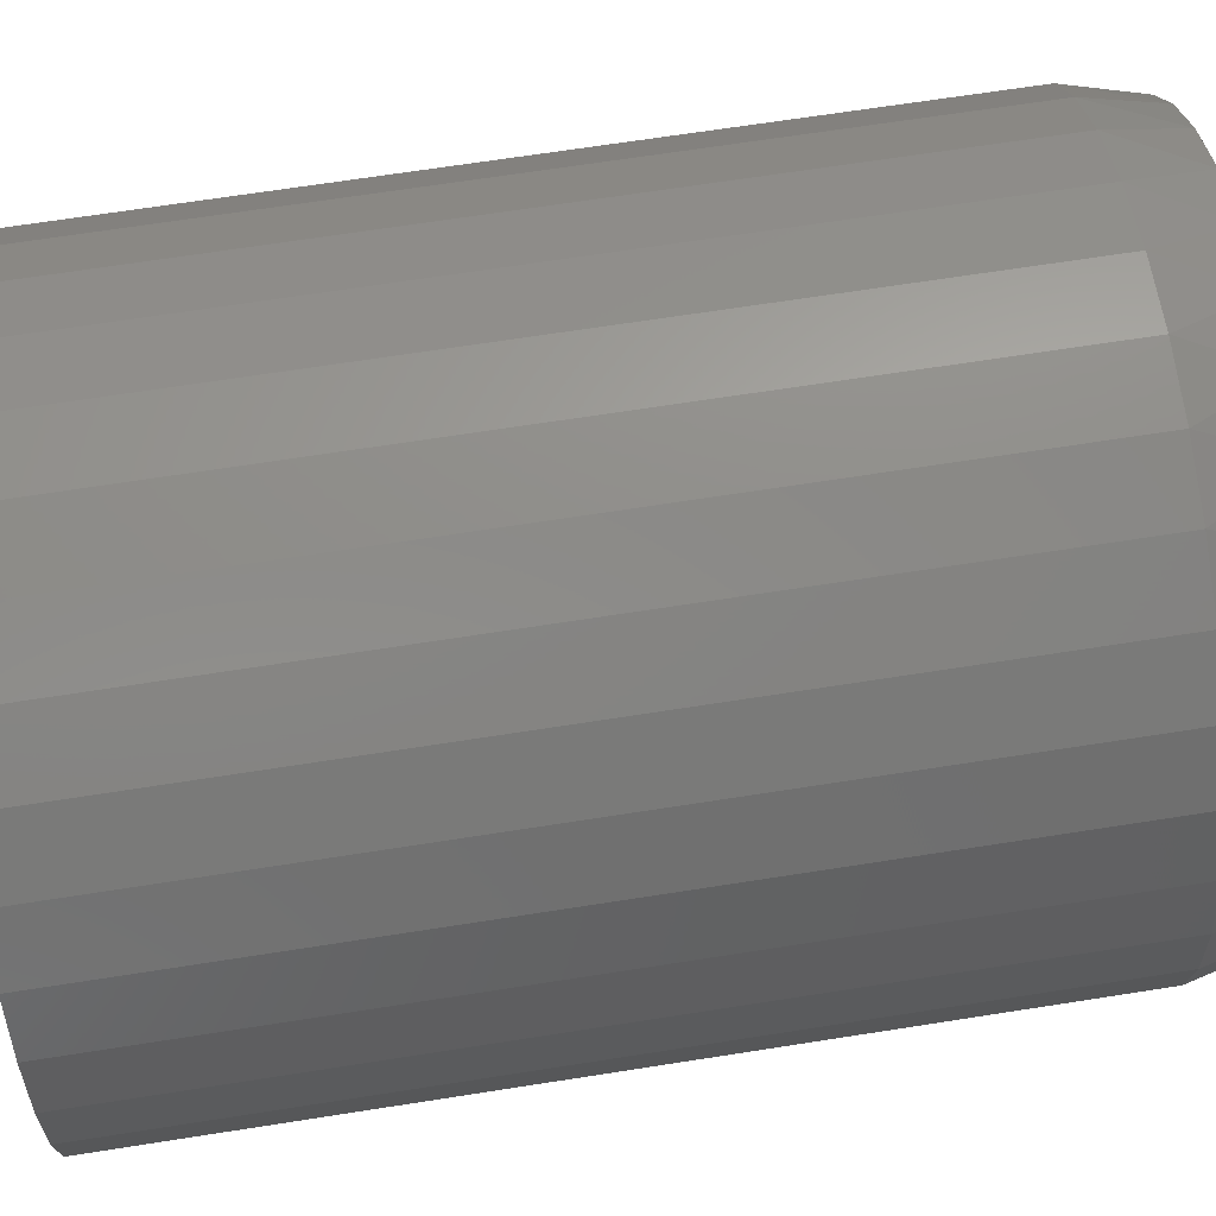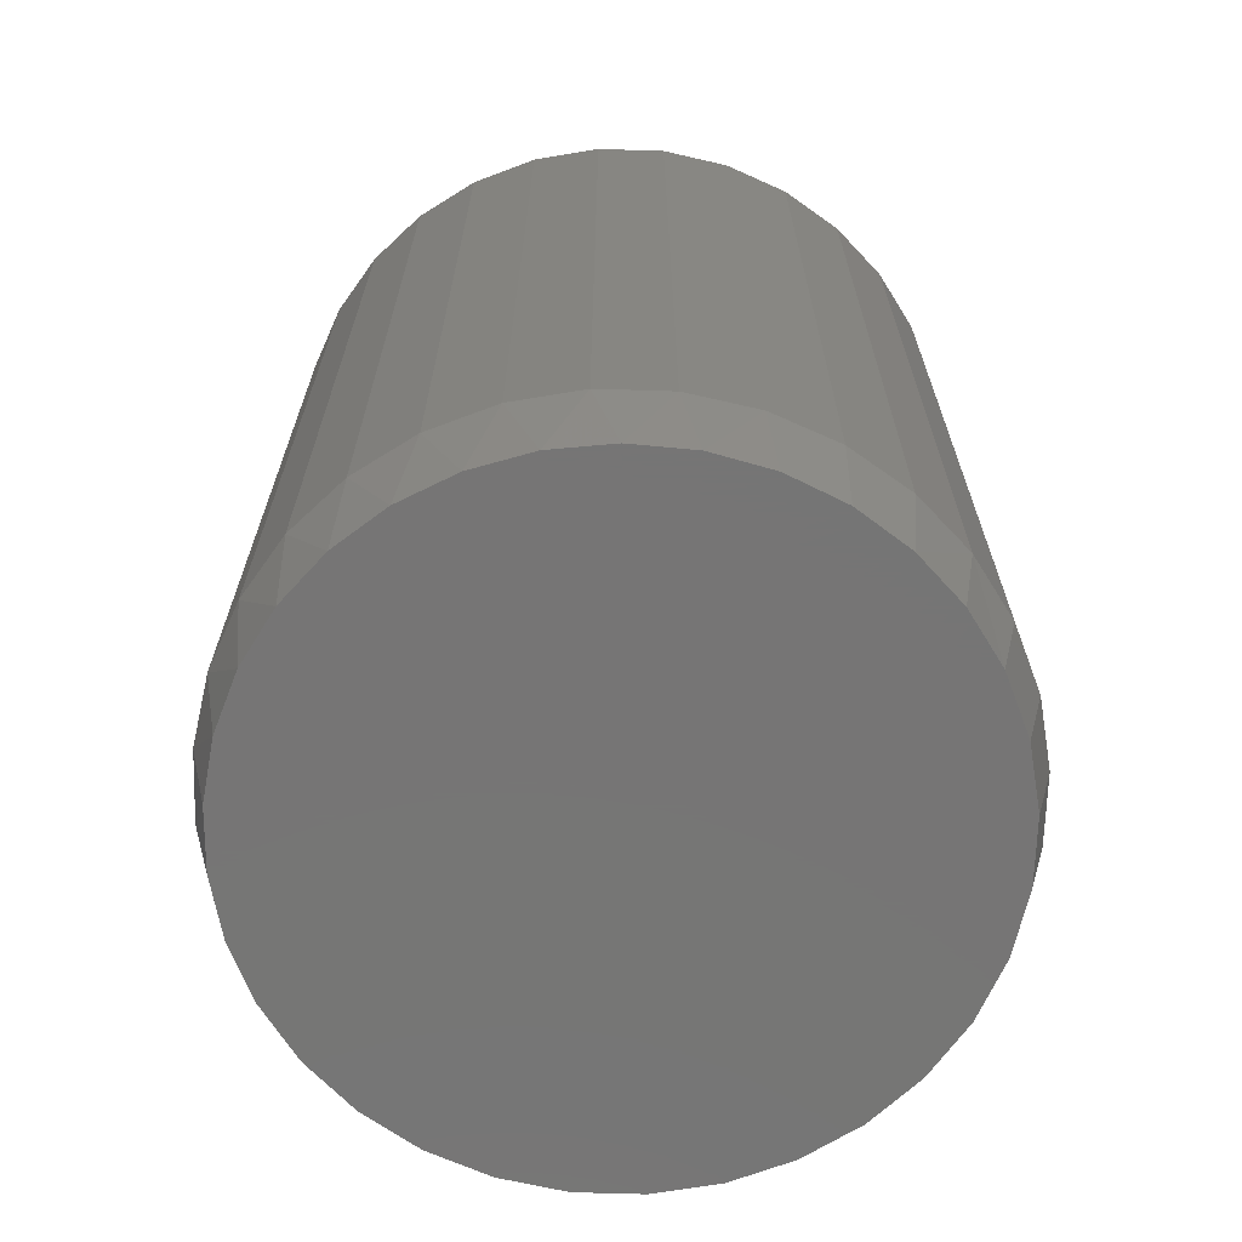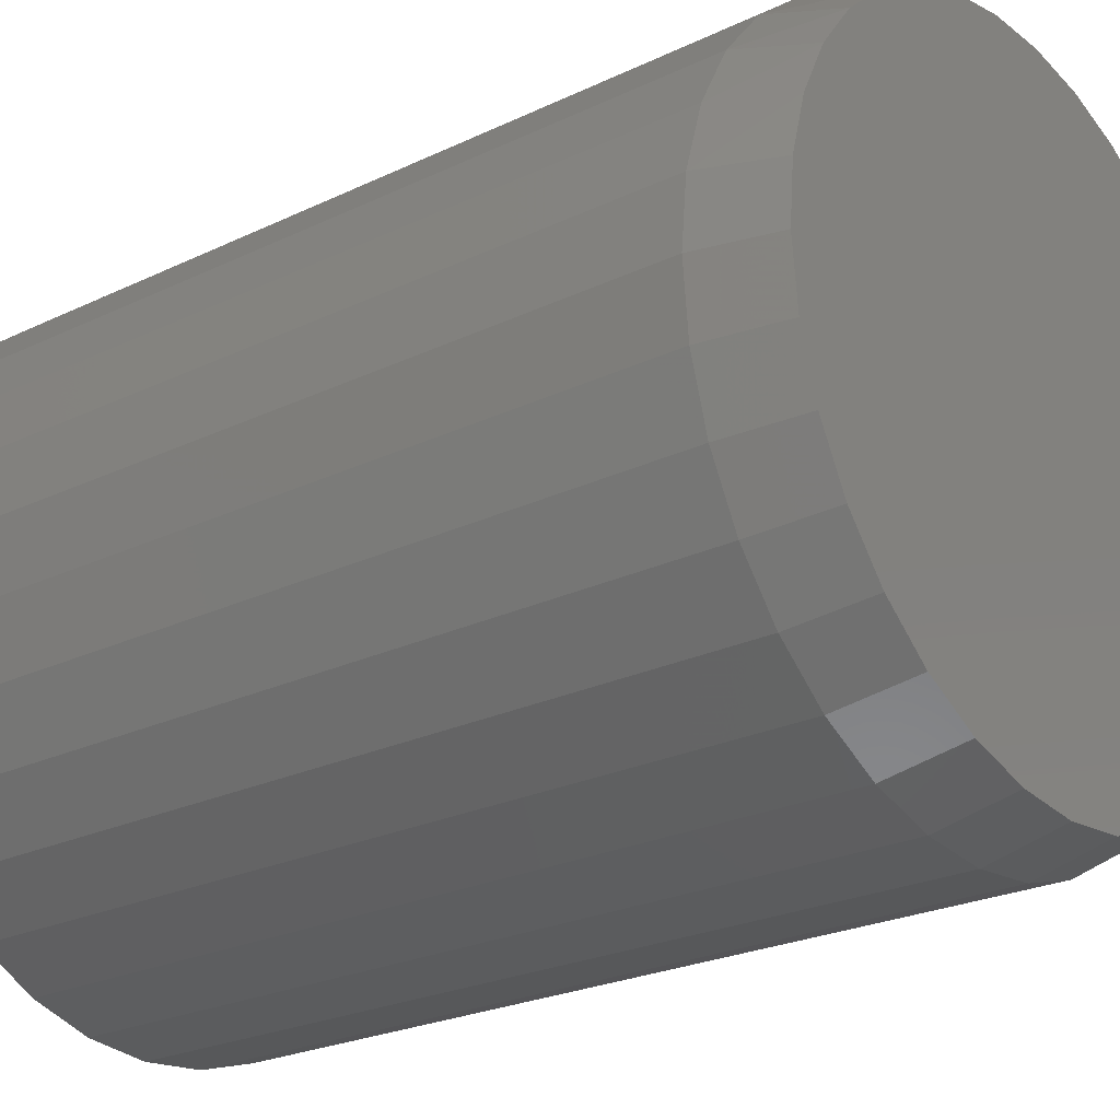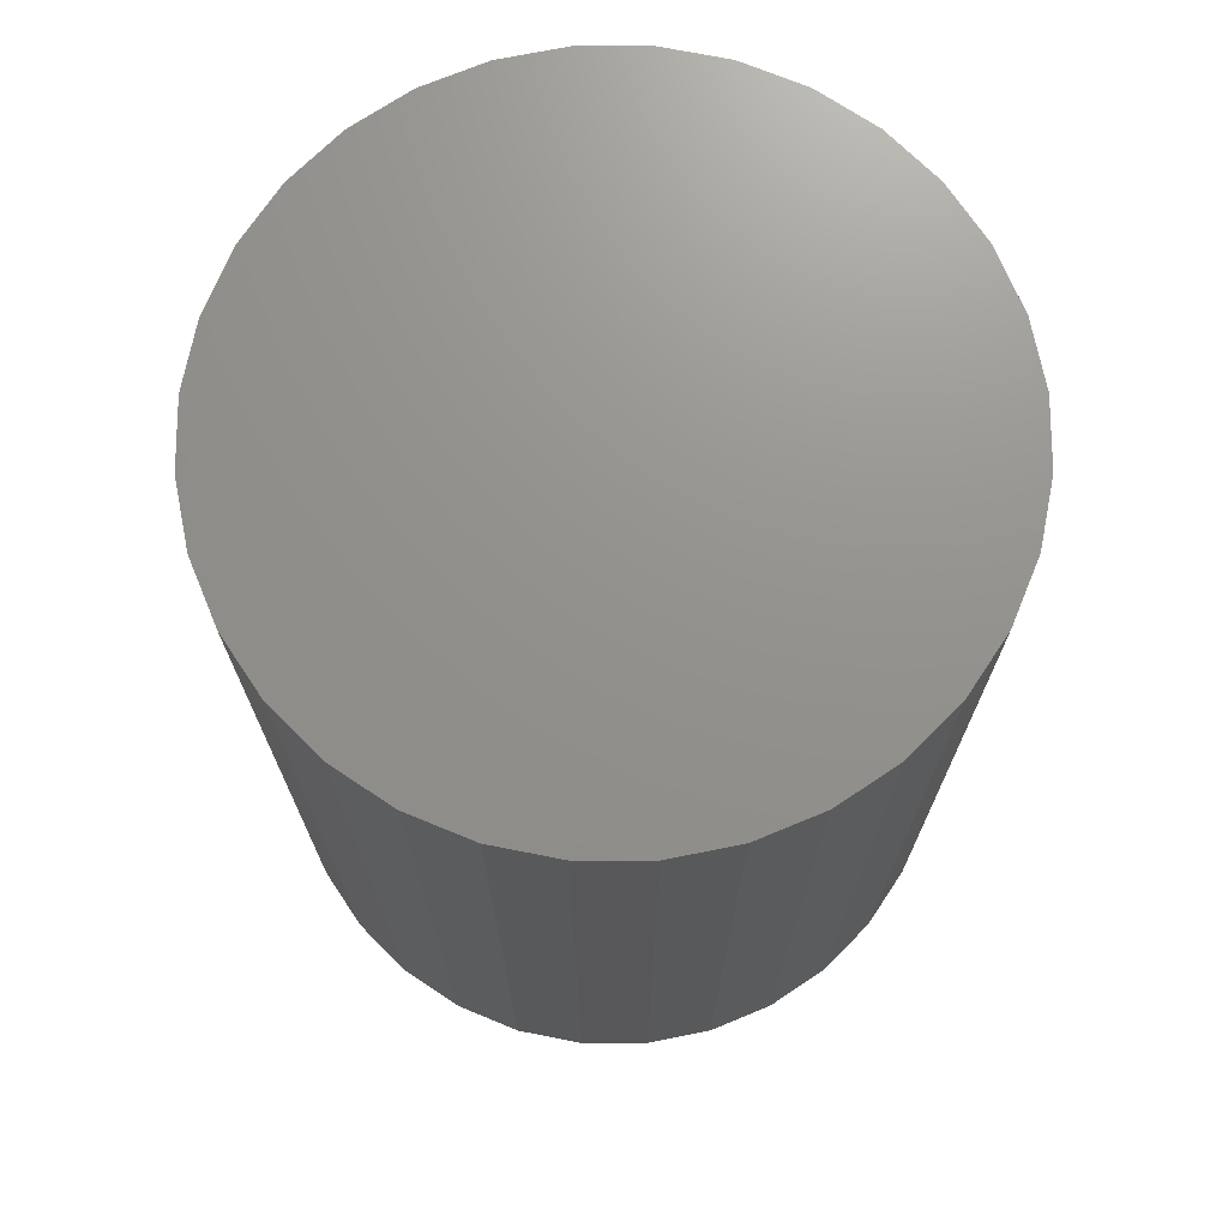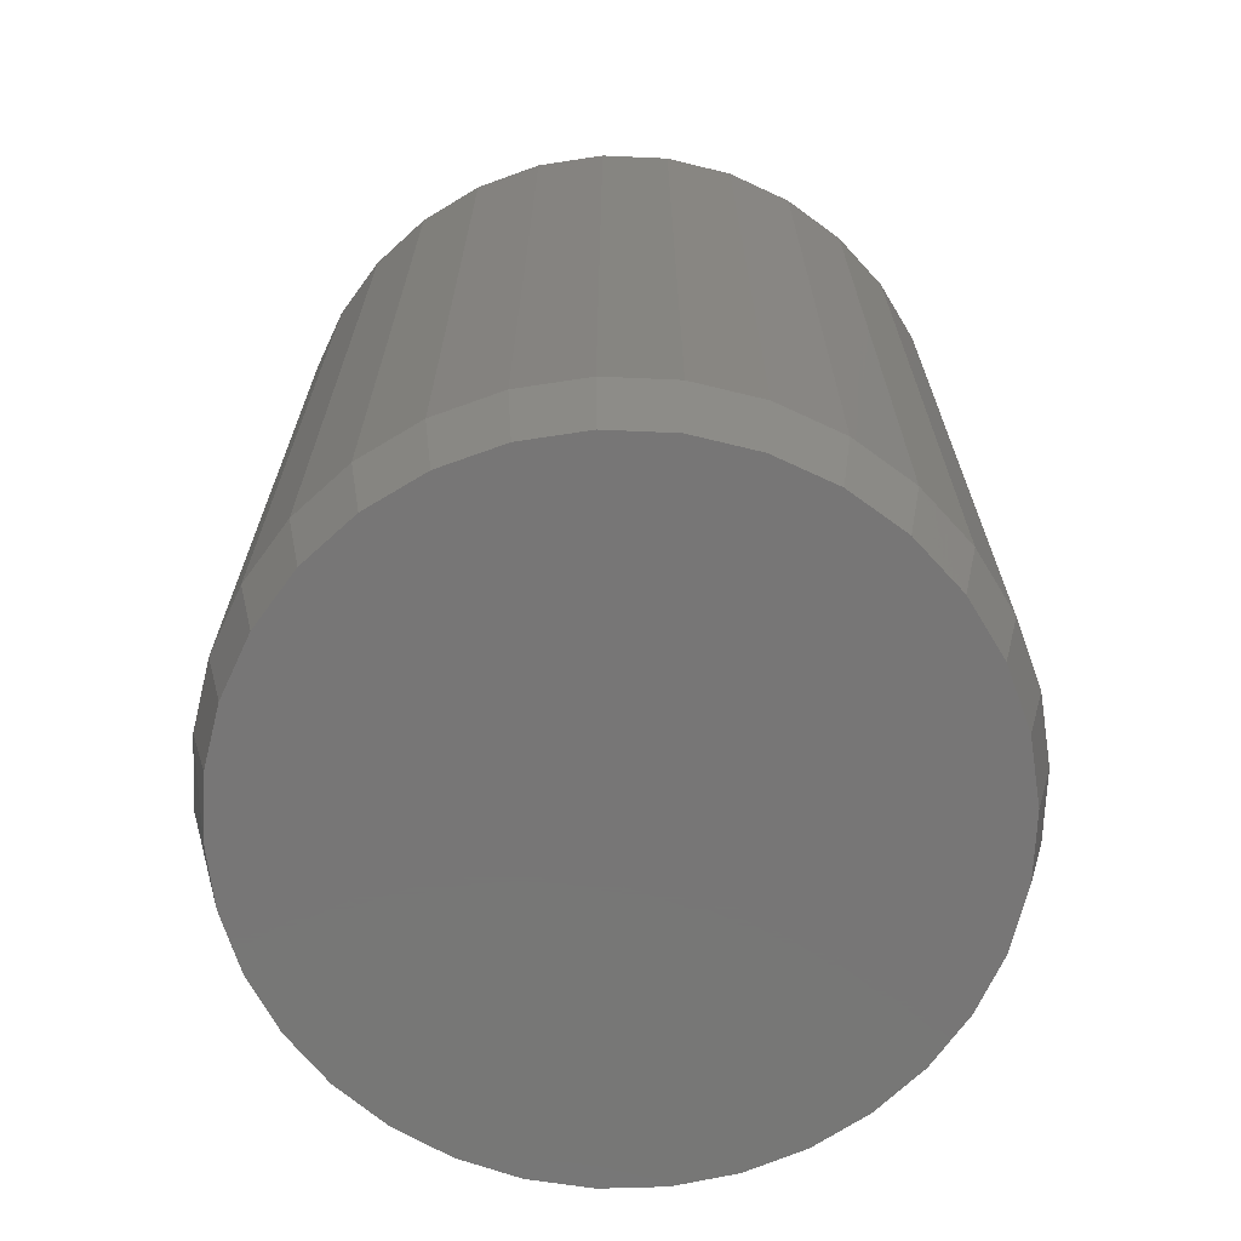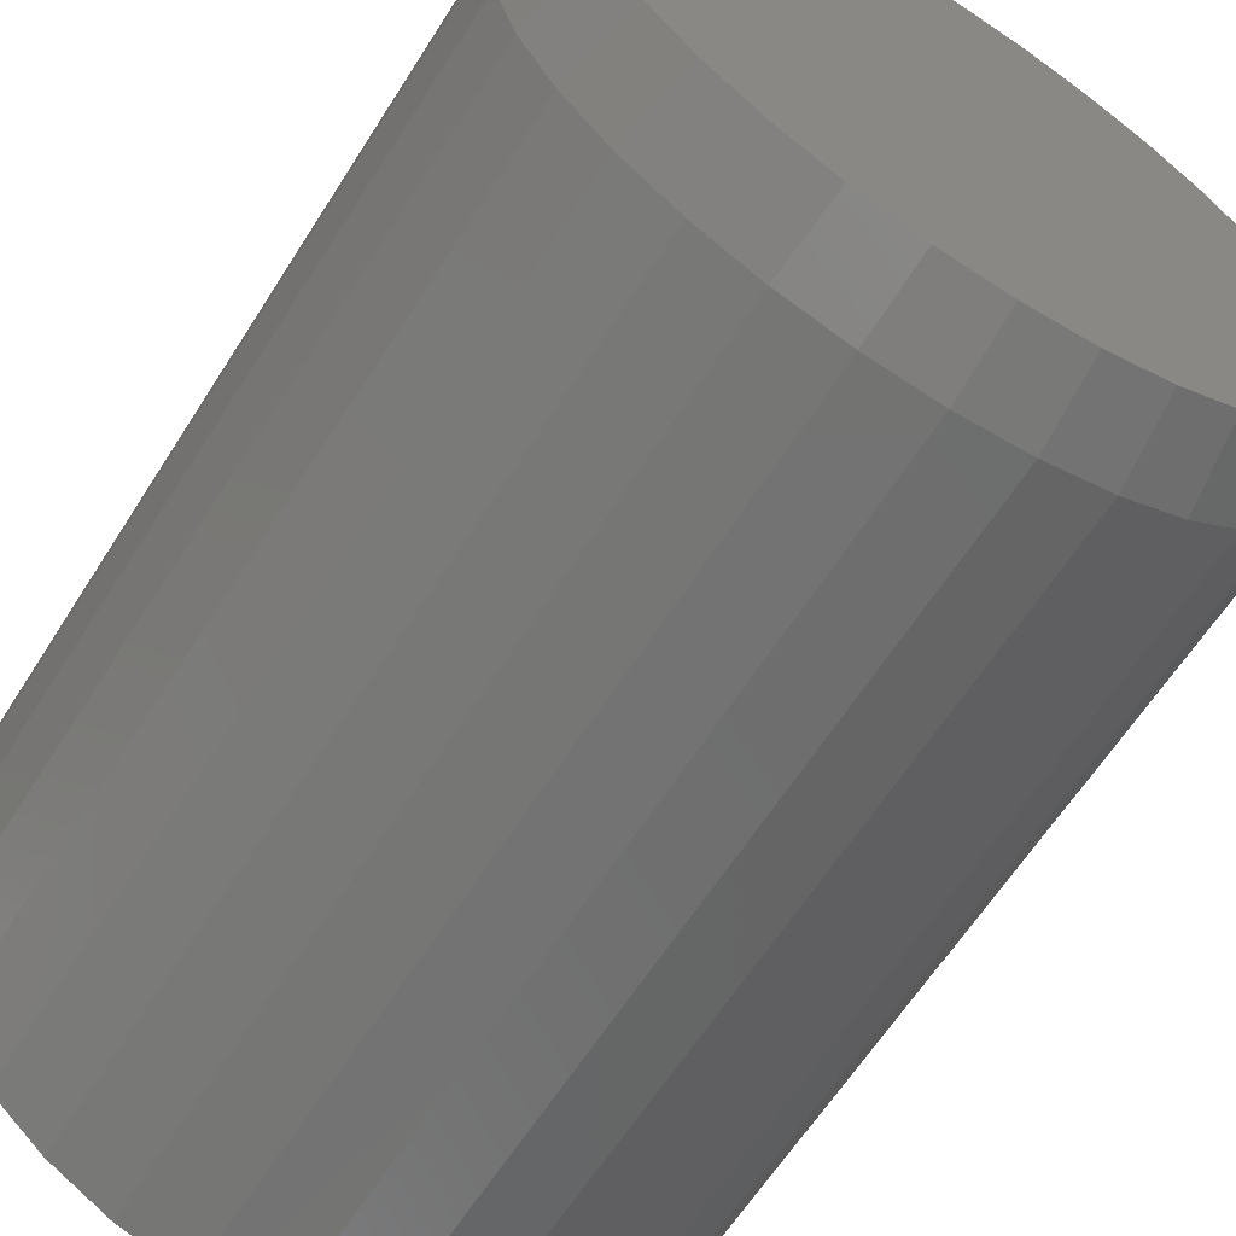
<metadata>
{"format":"stl","ext":"stl","renderer":"f3d","projection":"perspective","resolution":1024,"background":"white","views":[{"elev":68.1,"azim":-98.9,"up":"+Z"},{"elev":-67.9,"azim":26.4,"up":"+Y"},{"elev":-24.1,"azim":-51.5,"up":"+Z"},{"elev":71.8,"azim":39.3,"up":"+Y"},{"elev":-69.0,"azim":160.6,"up":"+Y"},{"elev":-62.9,"azim":-32.4,"up":"+Z"}]}
</metadata>
<code>
# stl→obj: 97 verts, 190 faces
v 0.02774 -0.75 0.2674
v -0.02182 -0.75 0.2674
v -0.07054 -0.75 0.2583
v 0.07646 -0.75 0.2583
v 0.1227 -0.75 0.2404
v -0.1168 -0.75 0.2404
v 0.1648 -0.75 0.2143
v -0.1589 -0.75 0.2143
v 0.2014 -0.75 0.1809
v -0.1955 -0.75 0.1809
v 0.2313 -0.75 0.1414
v -0.2254 -0.75 0.1414
v 0.2534 -0.75 0.09702
v -0.2475 -0.75 0.09702
v 0.267 -0.75 0.04935
v -0.2611 -0.75 0.04935
v 0.2715 -0.75 -2.027e-16
v -0.2656 -0.75 -1.185e-06
v 0.2664 -0.75 -0.0524
v -0.2605 -0.75 -0.0524
v 0.2511 -0.75 -0.1028
v -0.2452 -0.75 -0.1028
v 0.2263 -0.75 -0.1492
v -0.2204 -0.75 -0.1492
v 0.1929 -0.75 -0.1899
v -0.187 -0.75 -0.1899
v 0.1522 -0.75 -0.2233
v -0.1463 -0.75 -0.2233
v 0.1057 -0.75 -0.2481
v -0.09982 -0.75 -0.2481
v 0.05536 -0.75 -0.2634
v -0.04944 -0.75 -0.2634
v 0.002961 -0.75 -0.2686
v 0.2872 1.578e-17 -3.481e-17
v 0.2872 -0.6875 -1.044e-16
v 0.2817 1.547e-17 -0.05545
v 0.2817 -0.6875 -0.05545
v 0.2655 1.458e-17 -0.1088
v 0.2655 -0.6875 -0.1088
v 0.2393 1.312e-17 -0.1579
v 0.2393 -0.6875 -0.1579
v 0.2039 1.116e-17 -0.201
v 0.2039 -0.6875 -0.201
v 0.1609 8.765e-18 -0.2363
v 0.1609 -0.6875 -0.2363
v 0.1117 6.038e-18 -0.2626
v 0.1117 -0.6875 -0.2626
v 0.05841 3.078e-18 -0.2787
v 0.05841 -0.6875 -0.2787
v 0.002961 -3.864e-33 -0.2842
v 0.002961 -0.6875 -0.2842
v -0.05249 -3.078e-18 -0.2787
v -0.05249 -0.6875 -0.2787
v -0.1058 -6.038e-18 -0.2626
v -0.1058 -0.6875 -0.2626
v -0.1549 -8.765e-18 -0.2363
v -0.1549 -0.6875 -0.2363
v -0.198 -1.116e-17 -0.201
v -0.198 -0.6875 -0.201
v -0.2334 -1.312e-17 -0.1579
v -0.2334 -0.6875 -0.1579
v -0.2596 -1.458e-17 -0.1088
v -0.2596 -0.6875 -0.1088
v -0.2758 -1.547e-17 -0.05545
v -0.2758 -0.6875 -0.05545
v -0.2812 -1.578e-17 3.48e-17
v -0.2812 -0.6875 3.48e-17
v -0.2758 -1.547e-17 0.05545
v -0.2758 -0.6875 0.05545
v -0.2596 -1.458e-17 0.1088
v -0.2596 -0.6875 0.1088
v -0.2334 -1.312e-17 0.1579
v -0.2334 -0.6875 0.1579
v -0.198 -1.116e-17 0.201
v -0.198 -0.6875 0.201
v -0.1549 -8.765e-18 0.2363
v -0.1549 -0.6875 0.2363
v -0.1058 -6.038e-18 0.2626
v -0.1058 -0.6875 0.2626
v -0.05249 -3.078e-18 0.2787
v -0.05249 -0.6875 0.2787
v 0.002961 1.932e-33 0.2842
v 0.002961 -0.6875 0.2842
v 0.05841 3.078e-18 0.2787
v 0.05841 -0.6875 0.2787
v 0.1117 6.038e-18 0.2626
v 0.1117 -0.6875 0.2626
v 0.1609 8.765e-18 0.2363
v 0.1609 -0.6875 0.2363
v 0.2039 1.116e-17 0.201
v 0.2039 -0.6875 0.201
v 0.2393 1.312e-17 0.1579
v 0.2393 -0.6875 0.1579
v 0.2655 1.458e-17 0.1088
v 0.2655 -0.6875 0.1088
v 0.2817 1.547e-17 0.05545
v 0.2817 -0.6875 0.05545
f 1 2 3
f 1 3 4
f 4 3 5
f 5 3 6
f 5 6 7
f 7 6 8
f 7 8 9
f 9 8 10
f 9 10 11
f 11 10 12
f 11 12 13
f 13 12 14
f 13 14 15
f 15 14 16
f 15 16 17
f 17 16 18
f 17 18 19
f 19 18 20
f 19 20 21
f 21 20 22
f 21 22 23
f 23 22 24
f 23 24 25
f 25 24 26
f 25 26 27
f 27 26 28
f 27 28 29
f 29 28 30
f 29 30 31
f 31 30 32
f 31 32 33
f 34 35 36
f 36 35 37
f 36 37 38
f 38 37 39
f 38 39 40
f 40 39 41
f 40 41 42
f 42 41 43
f 42 43 44
f 44 43 45
f 44 45 46
f 46 45 47
f 46 47 48
f 48 47 49
f 48 49 50
f 50 49 51
f 50 51 52
f 52 51 53
f 52 53 54
f 54 53 55
f 54 55 56
f 56 55 57
f 56 57 58
f 58 57 59
f 58 59 60
f 60 59 61
f 60 61 62
f 62 61 63
f 62 63 64
f 64 63 65
f 64 65 66
f 66 65 67
f 66 67 68
f 68 67 69
f 68 69 70
f 70 69 71
f 70 71 72
f 72 71 73
f 72 73 74
f 74 73 75
f 74 75 76
f 76 75 77
f 76 77 78
f 78 77 79
f 78 79 80
f 80 79 81
f 80 81 82
f 82 81 83
f 82 83 84
f 84 83 85
f 84 85 86
f 86 85 87
f 86 87 88
f 88 87 89
f 88 89 90
f 90 89 91
f 90 91 92
f 92 91 93
f 92 93 94
f 94 93 95
f 94 95 96
f 96 95 97
f 96 97 34
f 34 97 35
f 51 32 53
f 53 32 30
f 53 30 55
f 55 30 28
f 55 28 57
f 57 28 26
f 57 26 59
f 59 26 24
f 59 24 61
f 61 24 22
f 61 22 63
f 63 22 20
f 63 20 65
f 65 20 18
f 65 18 67
f 32 51 33
f 33 51 49
f 33 49 31
f 31 49 47
f 31 47 29
f 29 47 45
f 29 45 27
f 27 45 43
f 27 43 25
f 25 43 41
f 25 41 23
f 23 41 39
f 23 39 21
f 21 39 37
f 21 37 19
f 19 37 35
f 19 35 17
f 97 95 13
f 95 93 11
f 13 95 11
f 93 91 9
f 11 93 9
f 91 89 7
f 9 91 7
f 89 87 5
f 7 89 5
f 87 85 4
f 5 87 4
f 85 83 1
f 4 85 1
f 83 81 2
f 1 83 2
f 81 79 3
f 2 81 3
f 79 77 6
f 3 79 6
f 77 75 8
f 6 77 8
f 75 73 10
f 8 75 10
f 73 71 12
f 10 73 12
f 71 69 14
f 12 71 14
f 14 69 16
f 16 69 67
f 16 67 18
f 13 15 97
f 97 15 17
f 97 17 35
f 82 84 80
f 50 52 48
f 48 52 54
f 48 54 46
f 46 54 56
f 46 56 44
f 44 56 58
f 44 58 42
f 42 58 60
f 42 60 40
f 40 60 62
f 40 62 38
f 38 62 64
f 38 64 36
f 36 64 66
f 36 66 34
f 34 66 68
f 34 68 96
f 96 68 70
f 96 70 94
f 94 70 72
f 94 72 92
f 92 72 74
f 92 74 90
f 90 74 76
f 90 76 88
f 88 76 78
f 88 78 86
f 86 78 80
f 86 80 84

</code>
